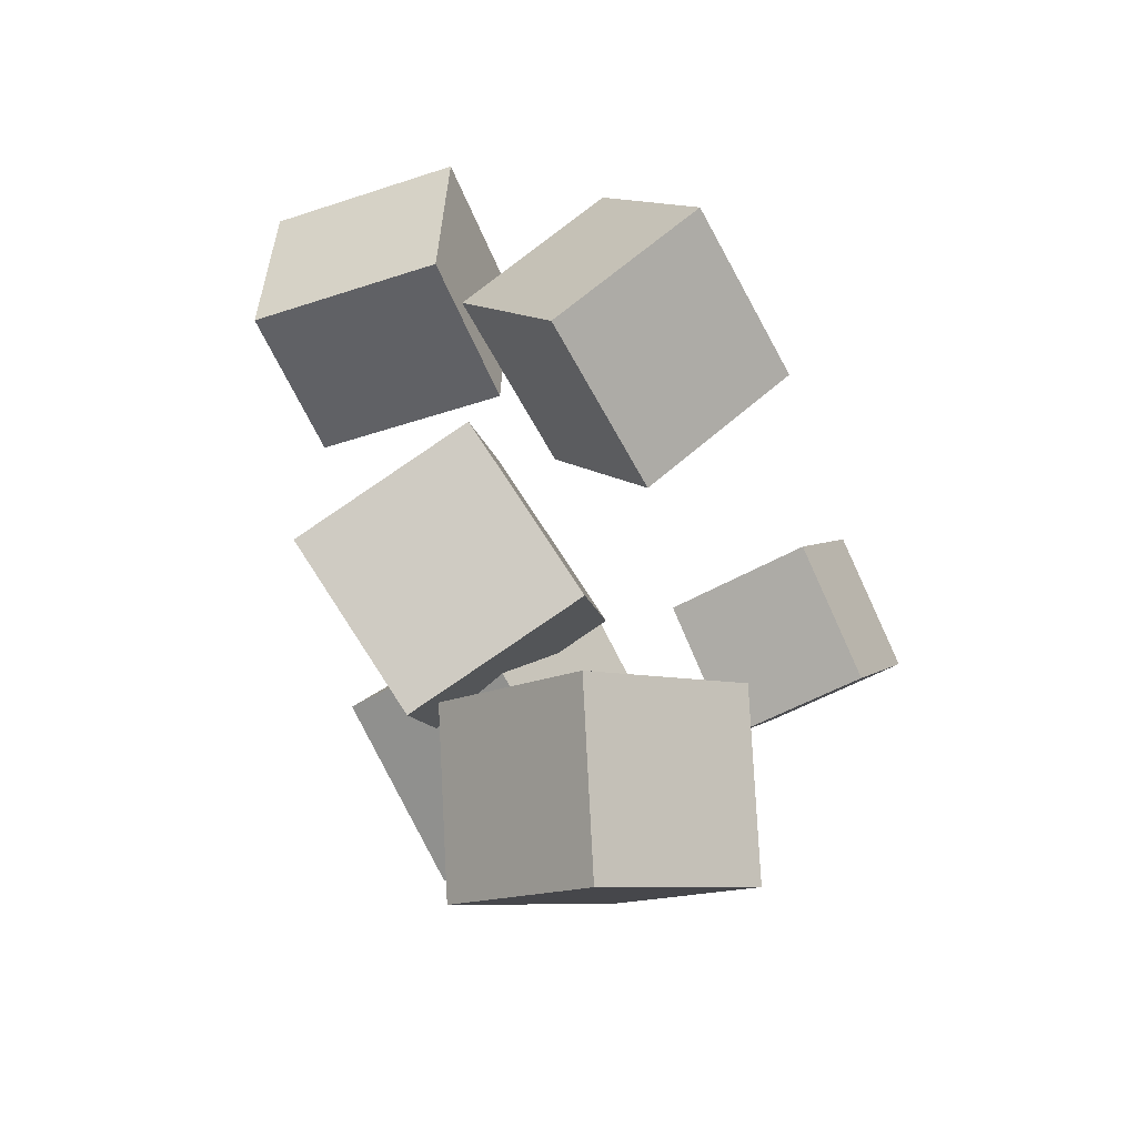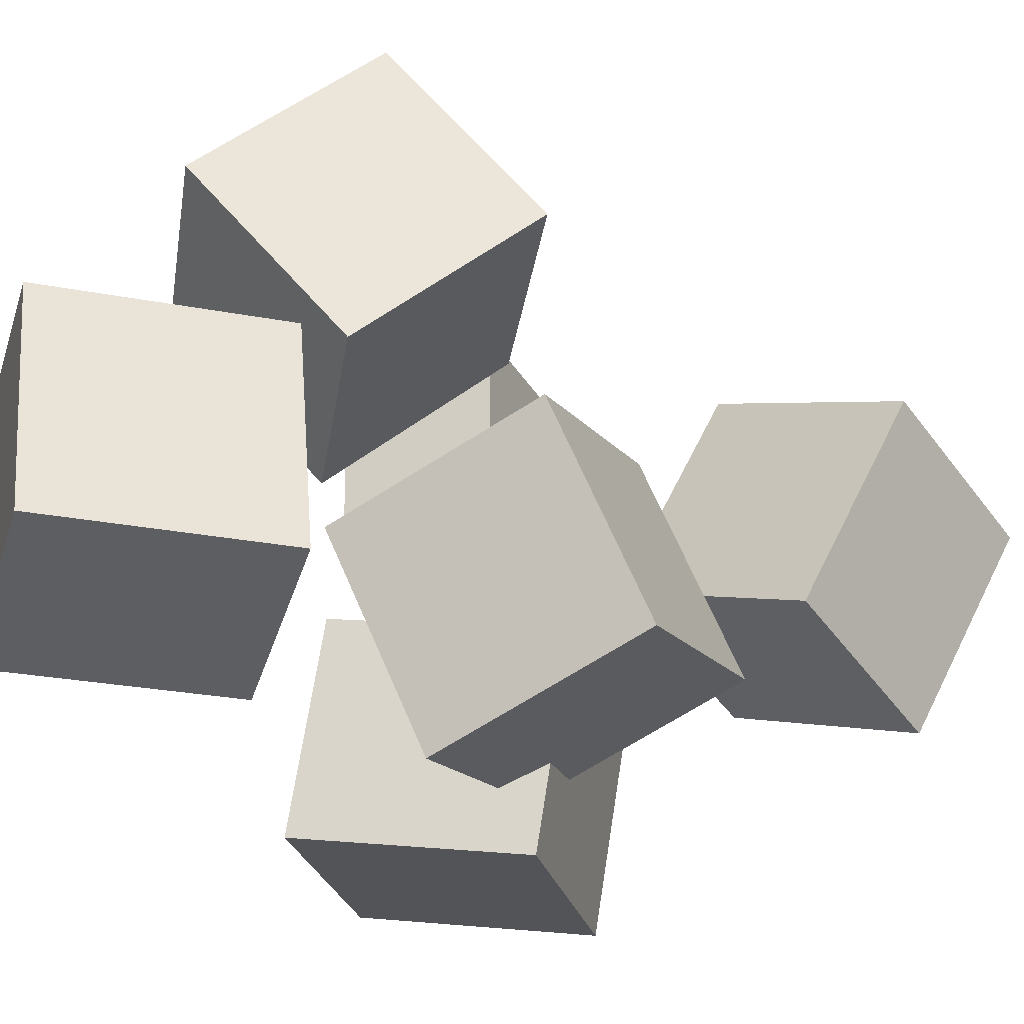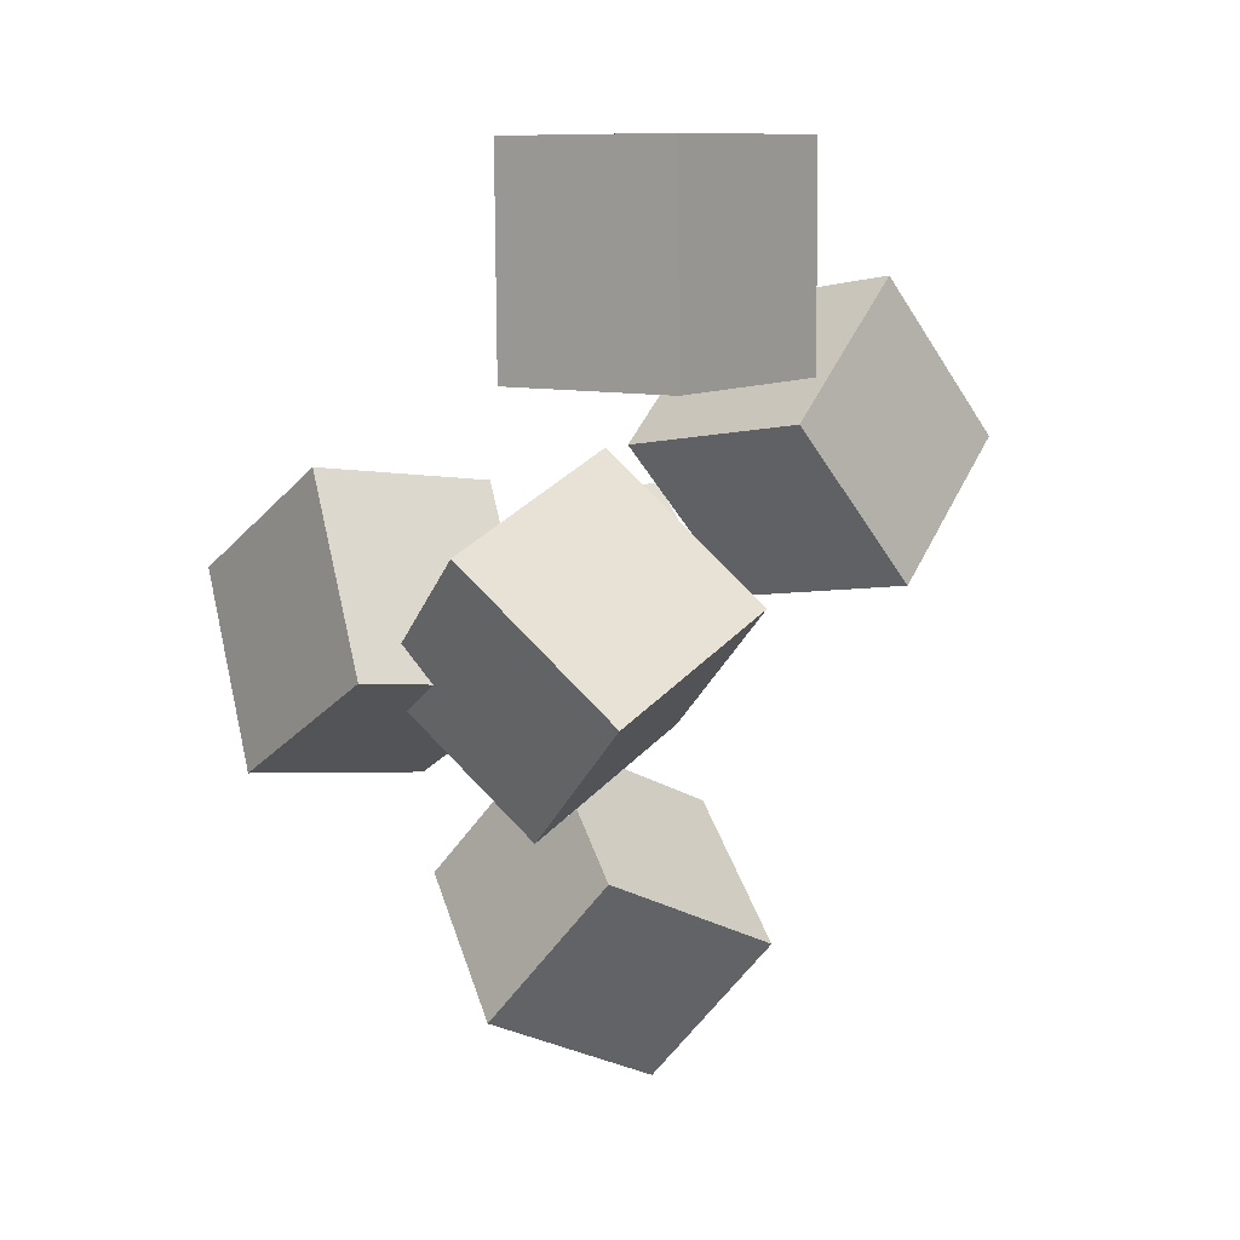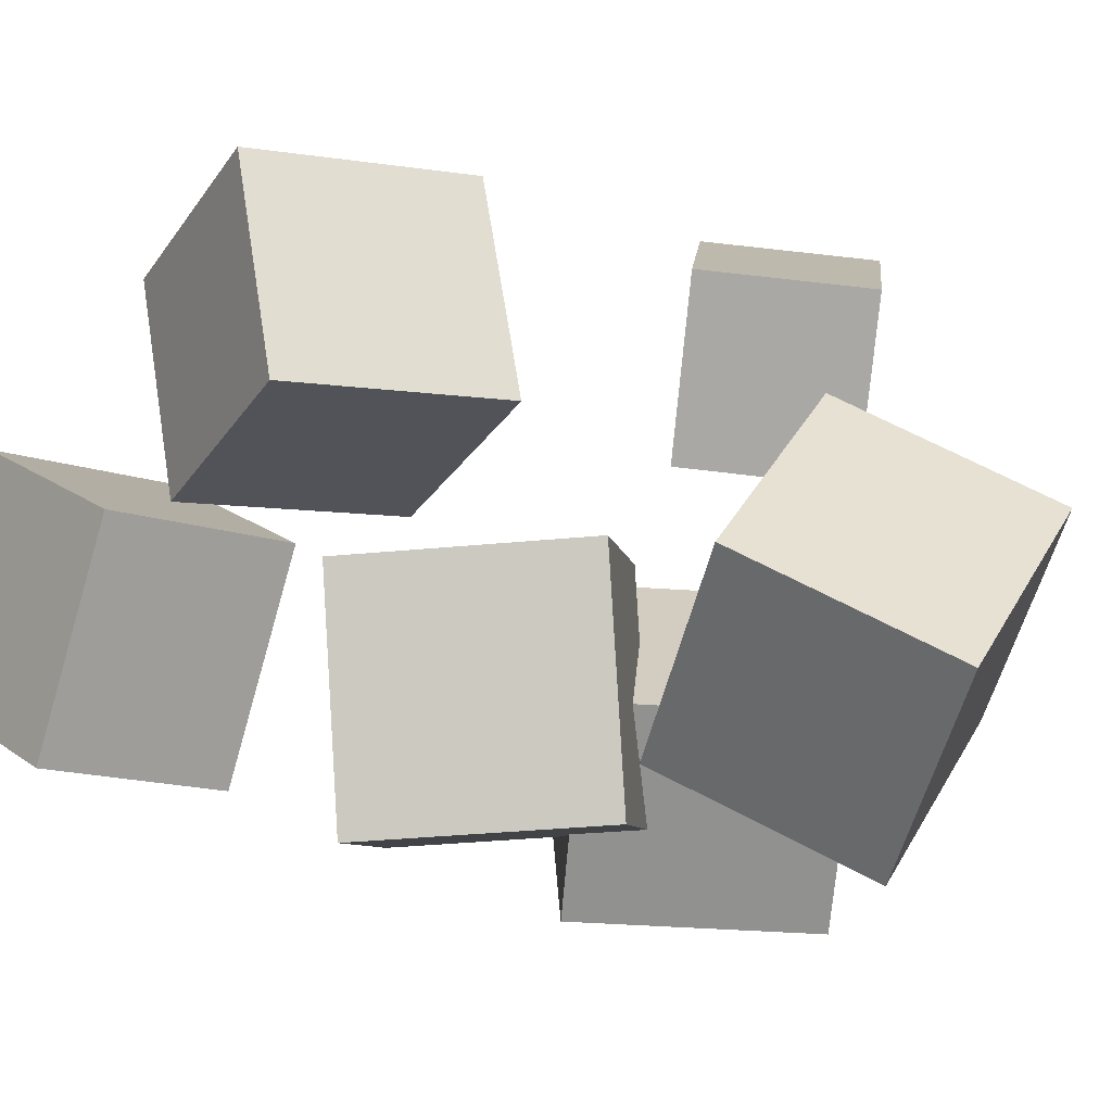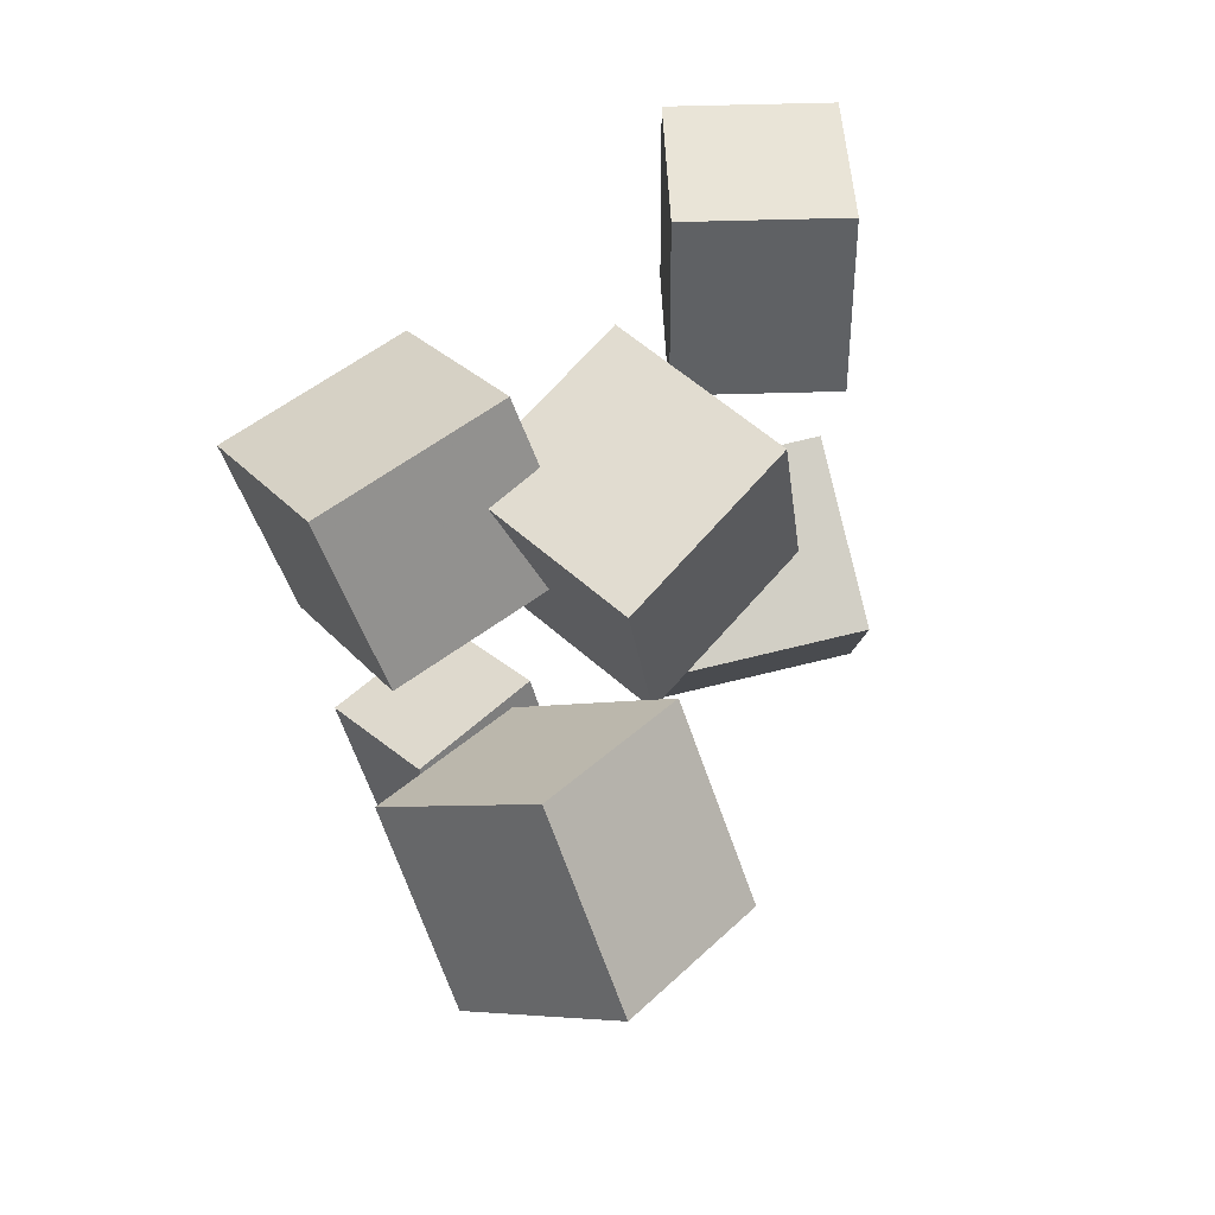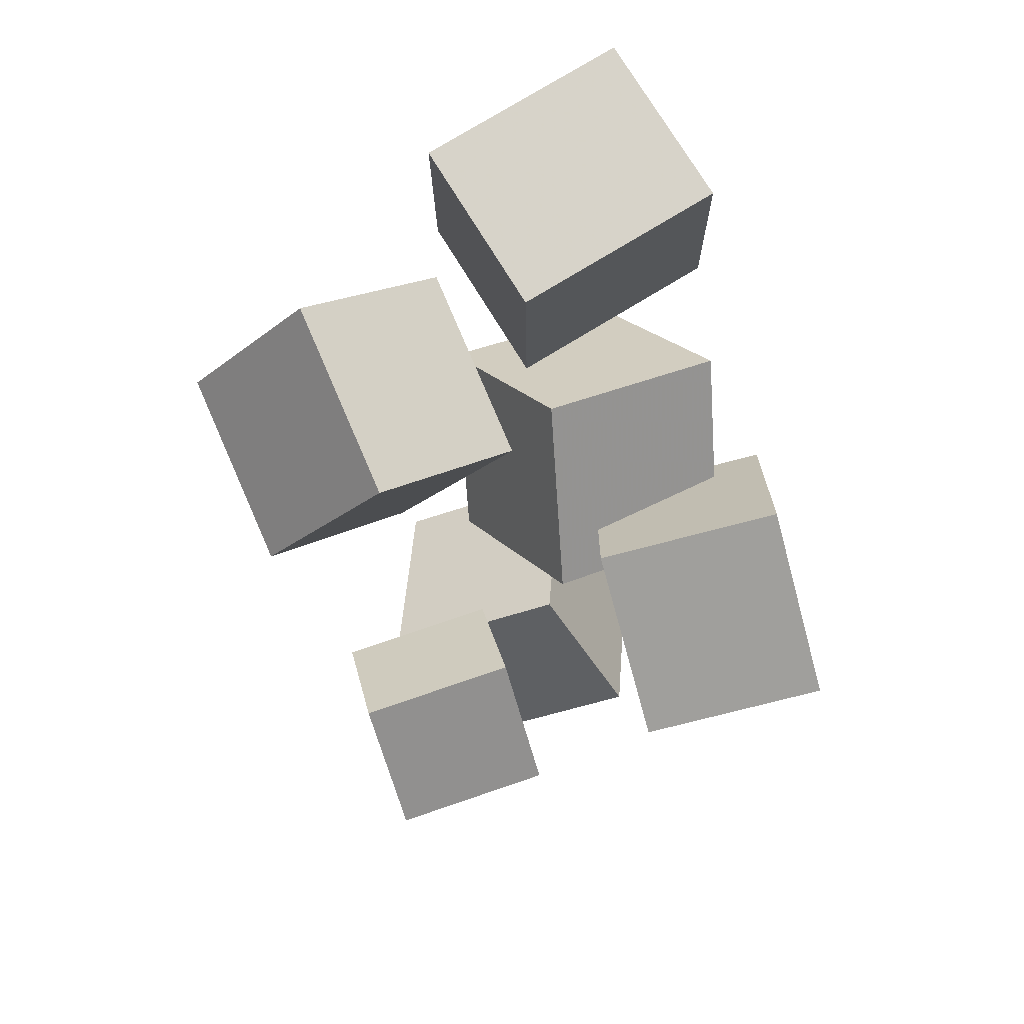
<metadata>
{"format":"obj","ext":"obj","renderer":"f3d","projection":"perspective","resolution":1024,"background":"white","views":[{"elev":-49.7,"azim":-50.6,"up":"+Y"},{"elev":-21.5,"azim":-109.6,"up":"+Z"},{"elev":12.3,"azim":-126.9,"up":"+Y"},{"elev":16.5,"azim":-37.2,"up":"+Z"},{"elev":-44.9,"azim":-161.3,"up":"+Y"},{"elev":73.5,"azim":76.9,"up":"+Y"}]}
</metadata>
<code>
v -0.2889 0.16 -0.1139
v -0.2376 0.1548 0.04132
v -0.2828 0.3172 -0.1107
v -0.2315 0.312 0.04454
v -0.157 0.1558 -0.1576
v -0.1057 0.1506 -0.002404
v -0.1509 0.313 -0.1544
v -0.09957 0.3078 0.0008197
f 1.0 7.0 5.0
f 1.0 3.0 7.0
f 1.0 4.0 3.0
f 1.0 2.0 4.0
f 3.0 8.0 7.0
f 3.0 4.0 8.0
f 5.0 7.0 8.0
f 5.0 8.0 6.0
f 1.0 5.0 6.0
f 1.0 6.0 2.0
f 2.0 6.0 8.0
f 2.0 8.0 4.0
v -0.2122 0.12 0.04941
v -0.2169 -0.001665 0.1475
v -0.1729 0.2111 0.1643
v -0.1776 0.08946 0.2624
v -0.05951 0.09066 0.02036
v -0.06418 -0.03096 0.1184
v -0.02018 0.1818 0.1352
v -0.02485 0.06016 0.2333
f 9.0 15.0 13.0
f 9.0 11.0 15.0
f 9.0 12.0 11.0
f 9.0 10.0 12.0
f 11.0 16.0 15.0
f 11.0 12.0 16.0
f 13.0 15.0 16.0
f 13.0 16.0 14.0
f 9.0 13.0 14.0
f 9.0 14.0 10.0
f 10.0 14.0 16.0
f 10.0 16.0 12.0
v -0.09951 -0.1754 -0.09091
v -0.06889 -0.1188 0.05857
v -0.2202 -0.06623 -0.1076
v -0.1896 -0.009552 0.04188
v 0.004017 -0.07036 -0.152
v 0.03463 -0.01369 -0.002472
v -0.1167 0.03885 -0.1686
v -0.08604 0.09552 -0.01916
f 17.0 23.0 21.0
f 17.0 19.0 23.0
f 17.0 20.0 19.0
f 17.0 18.0 20.0
f 19.0 24.0 23.0
f 19.0 20.0 24.0
f 21.0 23.0 24.0
f 21.0 24.0 22.0
f 17.0 21.0 22.0
f 17.0 22.0 18.0
f 18.0 22.0 24.0
f 18.0 24.0 20.0
v 0.03123 -0.05162 0.06821
v 0.04265 -0.05547 0.1873
v 0.1037 0.02836 0.06384
v 0.1151 0.02451 0.1829
v 0.1133 -0.1266 0.05791
v 0.1248 -0.1305 0.177
v 0.1858 -0.04663 0.05354
v 0.1973 -0.05048 0.1726
f 25.0 31.0 29.0
f 25.0 27.0 31.0
f 25.0 28.0 27.0
f 25.0 26.0 28.0
f 27.0 32.0 31.0
f 27.0 28.0 32.0
f 29.0 31.0 32.0
f 29.0 32.0 30.0
f 25.0 29.0 30.0
f 25.0 30.0 26.0
f 26.0 30.0 32.0
f 26.0 32.0 28.0
v 0.08301 -0.1442 -0.2151
v -0.05226 -0.05325 -0.2027
v 0.1754 -0.009996 -0.1926
v 0.04013 0.081 -0.1801
v 0.08092 -0.1676 -0.06748
v -0.05435 -0.0766 -0.05501
v 0.1733 -0.03334 -0.04495
v 0.03804 0.05765 -0.03247
f 33.0 39.0 37.0
f 33.0 35.0 39.0
f 33.0 36.0 35.0
f 33.0 34.0 36.0
f 35.0 40.0 39.0
f 35.0 36.0 40.0
f 37.0 39.0 40.0
f 37.0 40.0 38.0
f 33.0 37.0 38.0
f 33.0 38.0 34.0
f 34.0 38.0 40.0
f 34.0 40.0 36.0
v -0.04175 -0.3253 -0.09345
v -0.05095 -0.3971 0.05017
v -0.1181 -0.21 -0.04071
v -0.1273 -0.2818 0.1029
v 0.09578 -0.2544 -0.04921
v 0.08658 -0.3262 0.09441
v 0.01943 -0.1392 0.00353
v 0.01024 -0.211 0.1472
f 41.0 47.0 45.0
f 41.0 43.0 47.0
f 41.0 44.0 43.0
f 41.0 42.0 44.0
f 43.0 48.0 47.0
f 43.0 44.0 48.0
f 45.0 47.0 48.0
f 45.0 48.0 46.0
f 41.0 45.0 46.0
f 41.0 46.0 42.0
f 42.0 46.0 48.0
f 42.0 48.0 44.0

</code>
